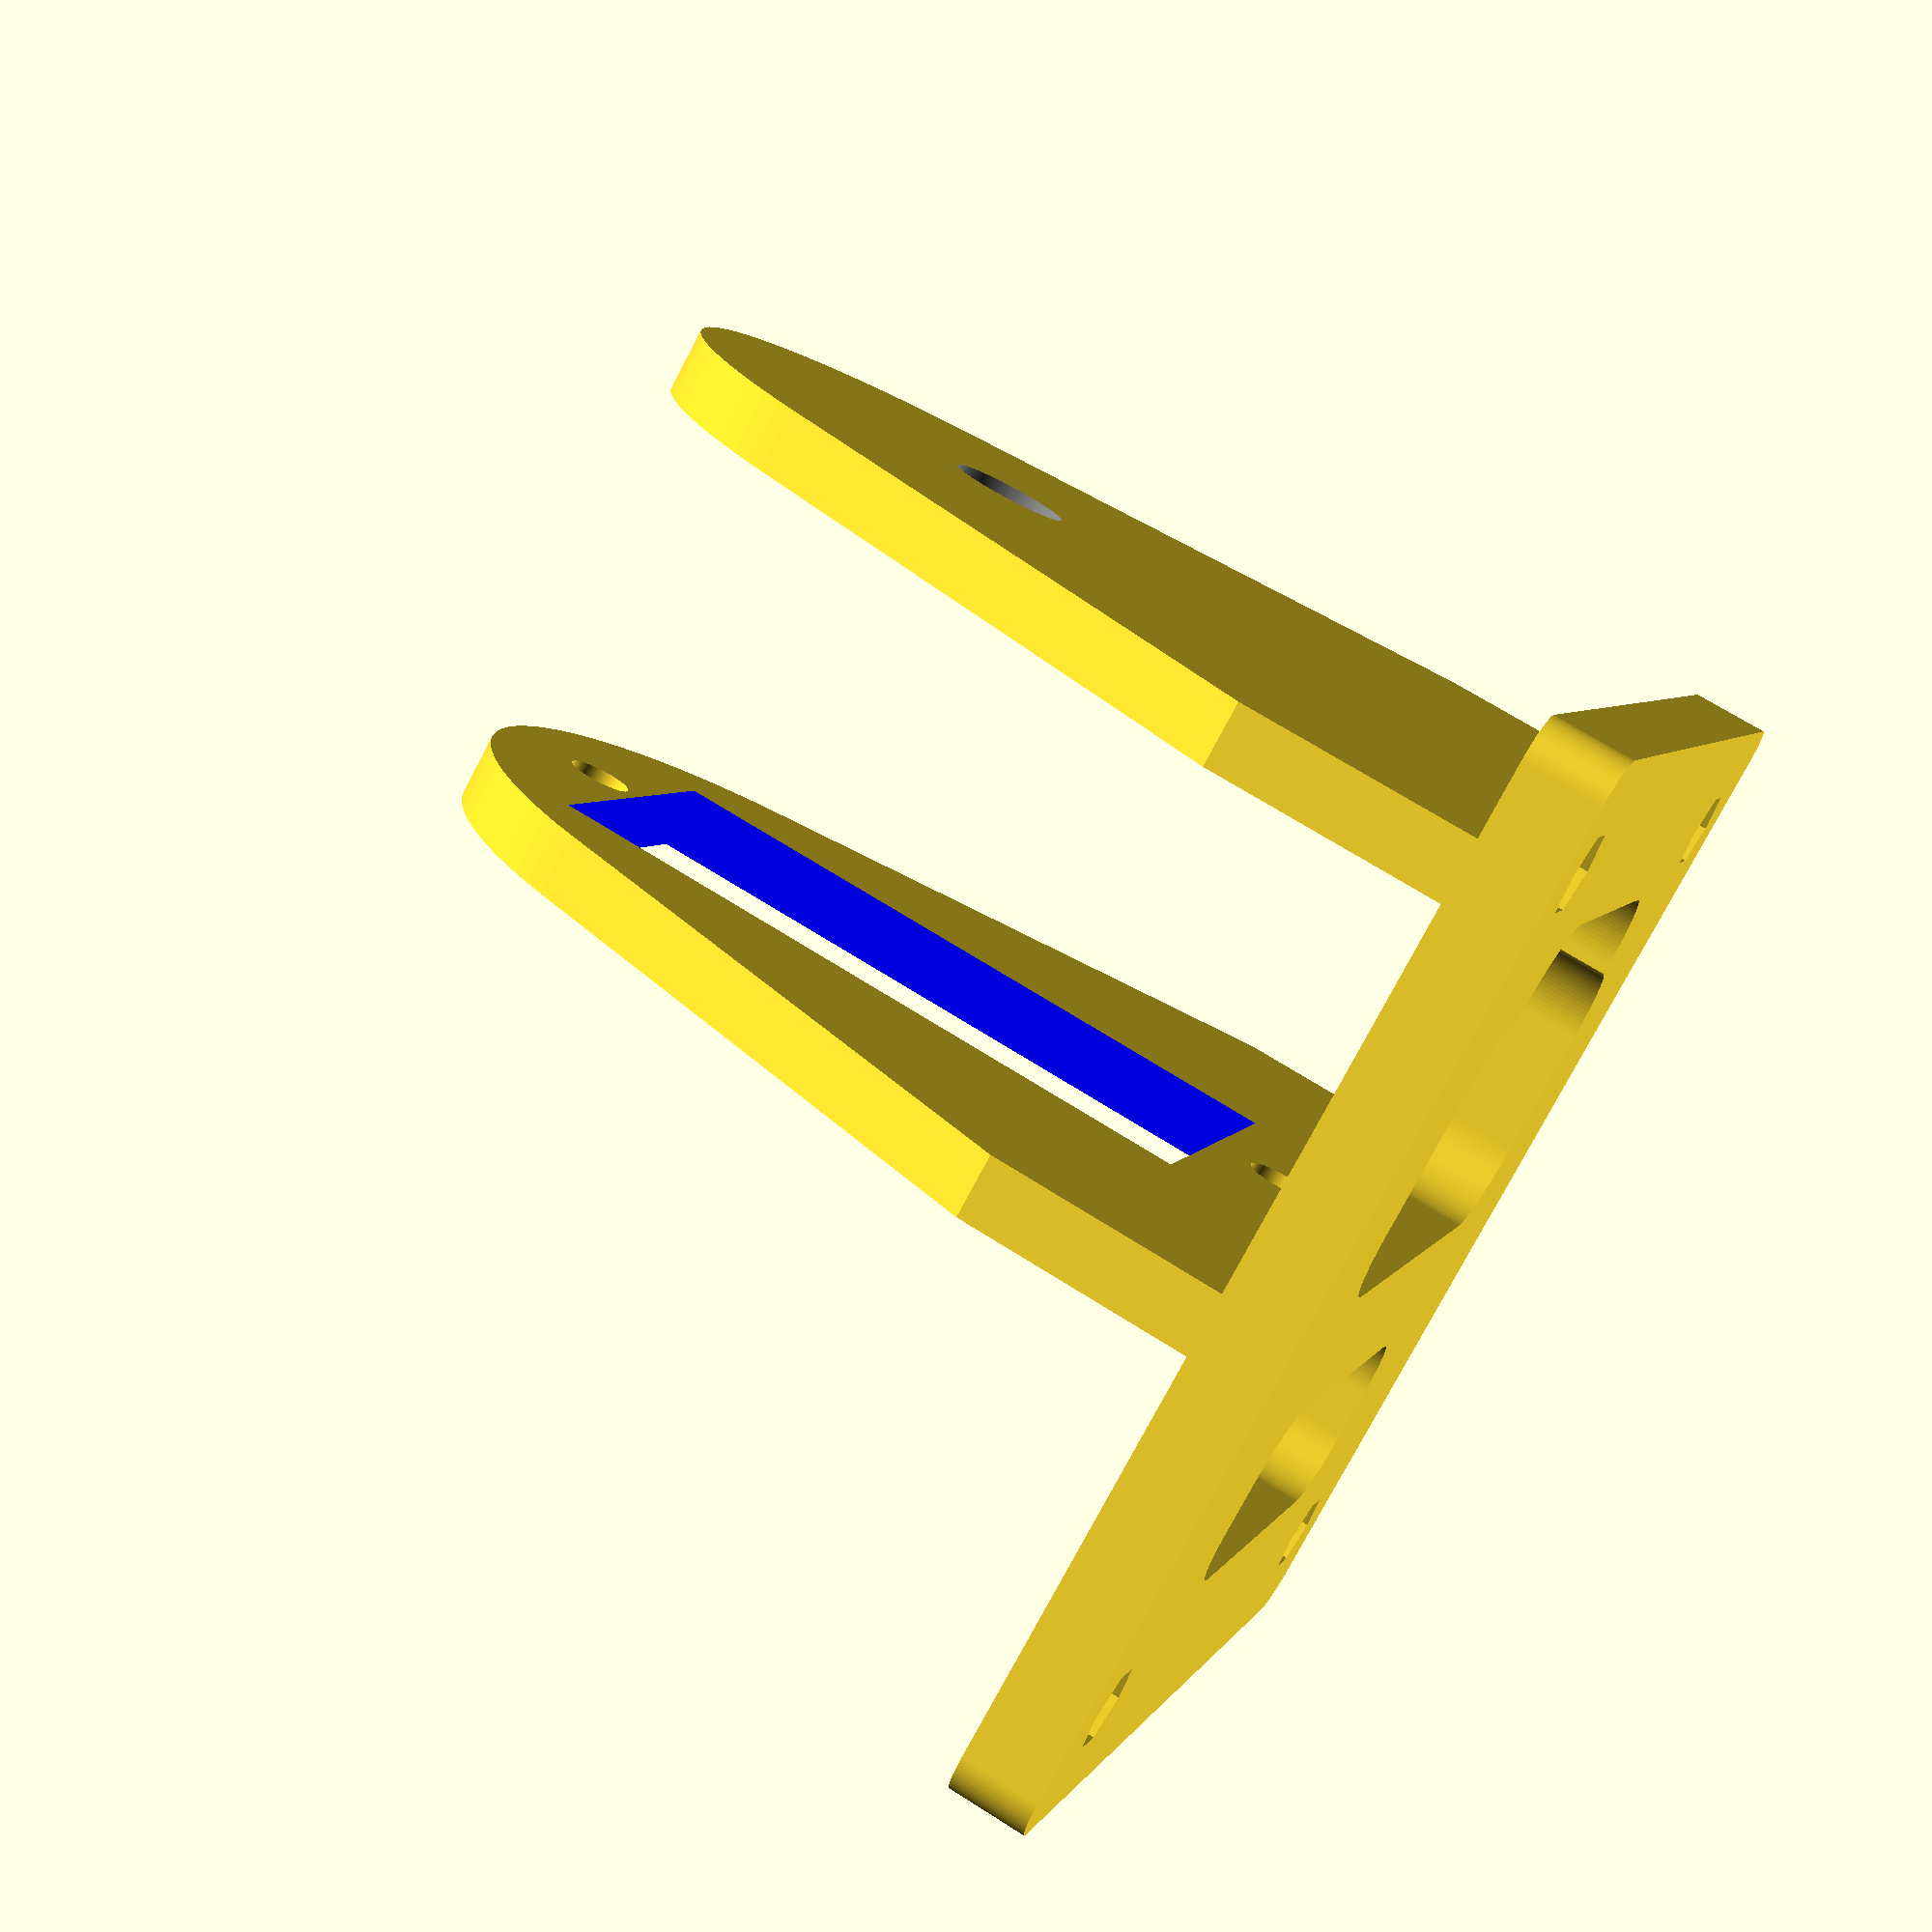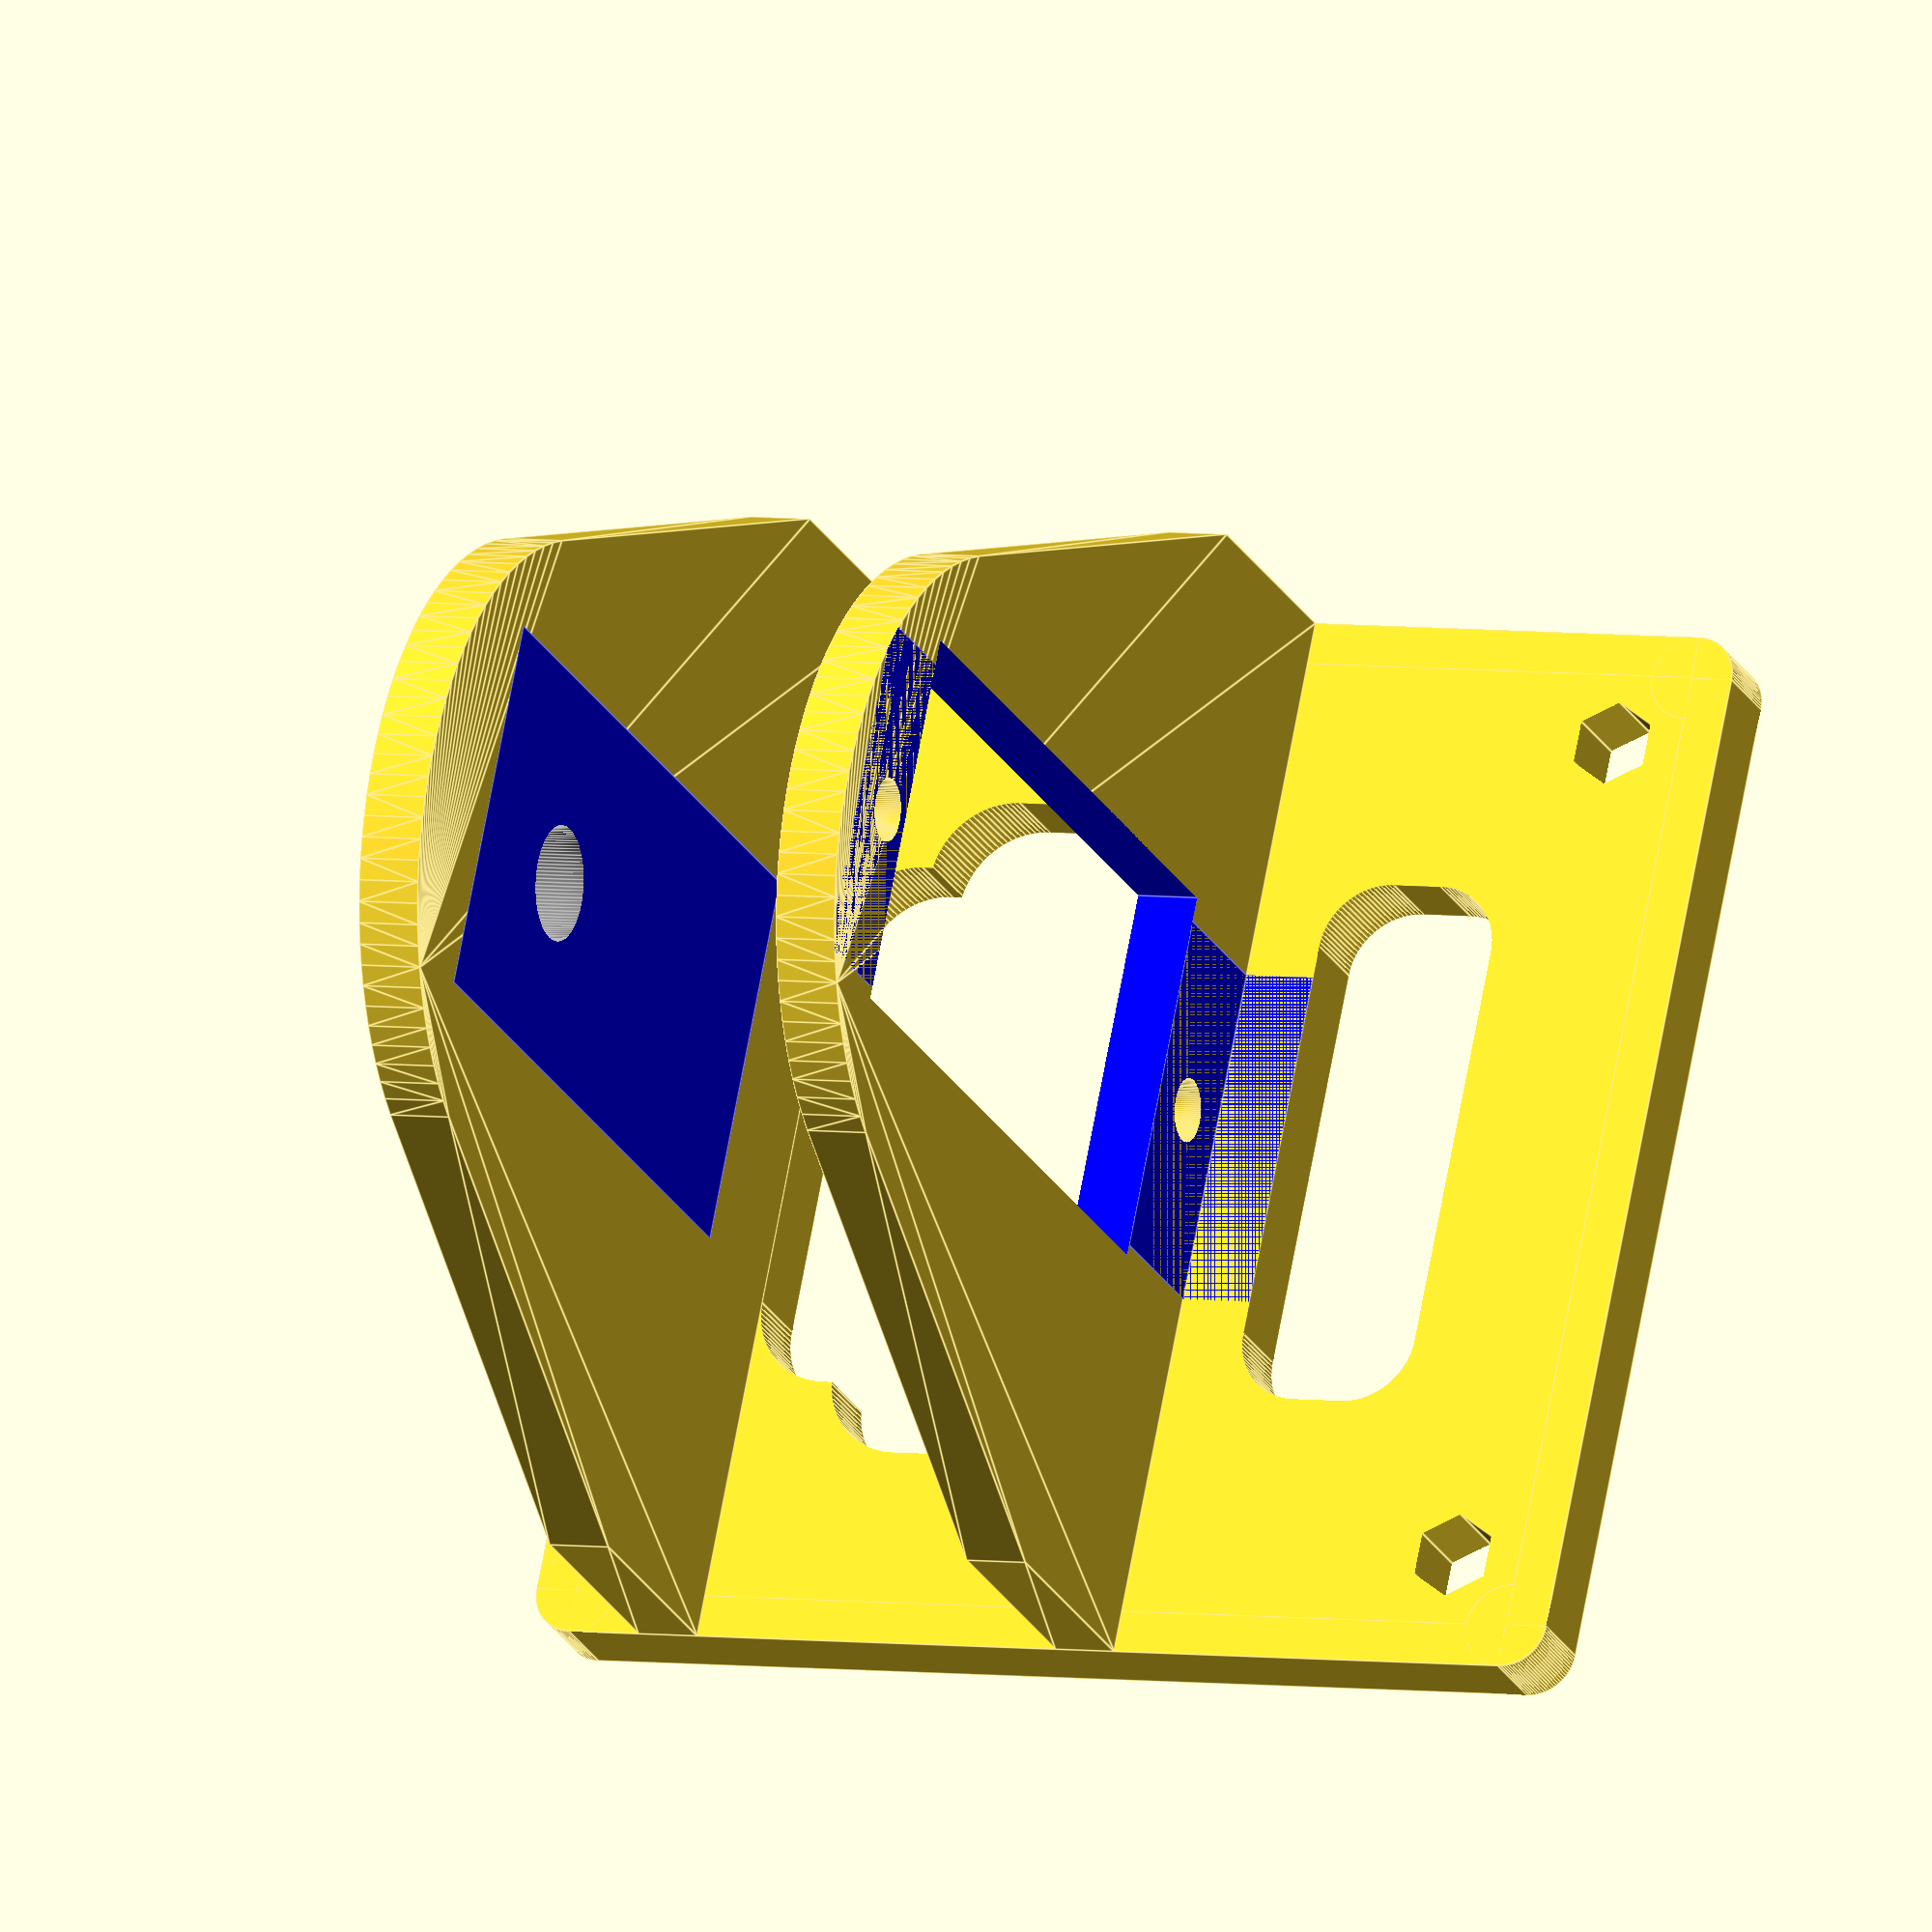
<openscad>
//-------------------------------------------------------------------------
//-- REPY_Tower_Pro_SG90_lower.scad
//-------------------------------------------------------------------------
//--This file has been generated automatically according to your data.
//--For more info, visit: http://iearobotics.com/oomlwiki/
//-------------------------------------------------------------------------
//--This file belongs to the REPY-2.0 project, for more info, visit:
//-- http://www.dsquaredrobotics.com/wiki/index.php?title=REPY-2.0
//-------------------------------------------------------------------------

difference() {
  difference() {
    union() {
      difference() {
        difference() {
          translate(v=[0.000, 1.935, 2.734]) {
          rotate([-90.000,-180.000,-180.000]){
            hull() {
              translate(v=[0.000, 4.101, 0.000]) {
              rotate([-180.000,-180.000,-180.000]){
                cube(size=[38.000, 8.203, 2.215], center=true);
              } // End rotate
              } // End translate
              translate(v=[0.000, 22.000, 0.000]) {
              rotate([-180.000,-180.000,-180.000]){
                cylinder(h=2.215, r1=11.771, r2=11.771, $fn=100, center=true);
              } // End rotate
              } // End translate
            } // End hull
          } // End rotate
          } // End translate
          translate(v=[0.000, 0.727, 32.934]) {
          rotate([-90.000,-180.000,-0.000]){
            cylinder(h=4.915, r1=1.100, r2=1.100, $fn=100, center=false);
          } // End rotate
          } // End translate
        } // End difference
        translate(v=[0.000, 0.727, 5.234]) {
        rotate([-90.000,-180.000,-0.000]){
          cylinder(h=4.915, r1=1.100, r2=1.100, $fn=100, center=false);
        } // End rotate
        } // End translate
      } // End difference
      translate(v=[0.000, -13.765, 2.734]) {
      rotate([-90.000,-180.000,-180.000]){
        hull() {
          translate(v=[0.000, 4.101, 0.000]) {
          rotate([-180.000,-180.000,-180.000]){
            cube(size=[38.000, 8.203, 2.215], center=true);
          } // End rotate
          } // End translate
          translate(v=[0.000, 22.000, 0.000]) {
          rotate([-180.000,-180.000,-180.000]){
            cylinder(h=2.215, r1=11.771, r2=11.771, $fn=100, center=true);
          } // End rotate
          } // End translate
        } // End hull
      } // End rotate
      } // End translate
      translate(v=[0.000, 0.000, 1.367]) {
      rotate([-180.000,-180.000,-180.000]){
        difference() {
          difference() {
            difference() {
              difference() {
                difference() {
                  union() {
                    cube(size=[35.050, 35.050, 2.734], center=true);
                    translate(v=[17.500, 17.500, 0.000]) {
                    rotate([-180.000,-180.000,-180.000]){
                      cylinder(h=2.734, r1=1.500, r2=1.500, $fn=100, center=true);
                    } // End rotate
                    } // End translate
                    translate(v=[-17.500, 17.500, 0.000]) {
                    rotate([-180.000,-180.000,-180.000]){
                      cylinder(h=2.734, r1=1.500, r2=1.500, $fn=100, center=true);
                    } // End rotate
                    } // End translate
                    translate(v=[-17.500, -17.500, 0.000]) {
                    rotate([-180.000,-180.000,-180.000]){
                      cylinder(h=2.734, r1=1.500, r2=1.500, $fn=100, center=true);
                    } // End rotate
                    } // End translate
                    translate(v=[17.500, -17.500, 0.000]) {
                    rotate([-180.000,-180.000,-180.000]){
                      cylinder(h=2.734, r1=1.500, r2=1.500, $fn=100, center=true);
                    } // End rotate
                    } // End translate
                    translate(v=[0.000, 18.250, 0.000]) {
                    rotate([-180.000,-180.000,-180.000]){
                      cube(size=[35.000, 1.500, 2.734], center=true);
                    } // End rotate
                    } // End translate
                    translate(v=[0.000, -18.250, 0.000]) {
                    rotate([-180.000,-180.000,-180.000]){
                      cube(size=[35.000, 1.500, 2.734], center=true);
                    } // End rotate
                    } // End translate
                    translate(v=[18.250, 0.000, 0.000]) {
                    rotate([-180.000,-180.000,-180.000]){
                      cube(size=[1.500, 35.000, 2.734], center=true);
                    } // End rotate
                    } // End translate
                    translate(v=[-18.250, 0.000, 0.000]) {
                    rotate([-180.000,-180.000,-180.000]){
                      cube(size=[1.500, 35.000, 2.734], center=true);
                    } // End rotate
                    } // End translate
                  } // End union
                  translate(v=[15.000, 15.000, 0.000]) {
                  rotate([-180.000,-180.000,-180.000]){
                    cylinder(h=2.934, r1=1.500, r2=1.500, $fn=6, center=true);
                  } // End rotate
                  } // End translate
                } // End difference
                translate(v=[-15.000, 15.000, 0.000]) {
                rotate([-180.000,-180.000,-180.000]){
                  cylinder(h=2.934, r1=1.500, r2=1.500, $fn=6, center=true);
                } // End rotate
                } // End translate
              } // End difference
              translate(v=[15.000, -15.000, 0.000]) {
              rotate([-180.000,-180.000,-180.000]){
                cylinder(h=2.934, r1=1.500, r2=1.500, $fn=6, center=true);
              } // End rotate
              } // End translate
            } // End difference
            translate(v=[-15.000, -15.000, 0.000]) {
            rotate([-180.000,-180.000,-180.000]){
              cylinder(h=2.934, r1=1.500, r2=1.500, $fn=6, center=true);
            } // End rotate
            } // End translate
          } // End difference
          translate(v=[0.000, -4.336, 0.000]) {
          rotate([-180.000,-180.000,-180.000]){
            union() {
              cube(size=[18.450, 4.777, 2.834], center=true);
              translate(v=[9.200, 2.364, 0.000]) {
              rotate([-180.000,-180.000,-180.000]){
                cylinder(h=2.834, r1=2.800, r2=2.800, $fn=100, center=true);
              } // End rotate
              } // End translate
              translate(v=[-9.200, 2.364, 0.000]) {
              rotate([-180.000,-180.000,-180.000]){
                cylinder(h=2.834, r1=2.800, r2=2.800, $fn=100, center=true);
              } // End rotate
              } // End translate
              translate(v=[-9.200, -2.364, 0.000]) {
              rotate([-180.000,-180.000,-180.000]){
                cylinder(h=2.834, r1=2.800, r2=2.800, $fn=100, center=true);
              } // End rotate
              } // End translate
              translate(v=[9.200, -2.364, 0.000]) {
              rotate([-180.000,-180.000,-180.000]){
                cylinder(h=2.834, r1=2.800, r2=2.800, $fn=100, center=true);
              } // End rotate
              } // End translate
              translate(v=[0.000, 3.764, 0.000]) {
              rotate([-180.000,-180.000,-180.000]){
                cube(size=[18.400, 2.800, 2.834], center=true);
              } // End rotate
              } // End translate
              translate(v=[0.000, -3.764, 0.000]) {
              rotate([-180.000,-180.000,-180.000]){
                cube(size=[18.400, 2.800, 2.834], center=true);
              } // End rotate
              } // End translate
              translate(v=[10.600, 0.000, 0.000]) {
              rotate([-180.000,-180.000,-180.000]){
                cube(size=[2.800, 4.727, 2.834], center=true);
              } // End rotate
              } // End translate
              translate(v=[-10.600, 0.000, 0.000]) {
              rotate([-180.000,-180.000,-180.000]){
                cube(size=[2.800, 4.727, 2.834], center=true);
              } // End rotate
              } // End translate
            } // End union
          } // End rotate
          } // End translate
          translate(v=[0.000, -5.915, 0.000]) {
          rotate([-180.000,-180.000,-180.000]){
            union() {
              cube(size=[13.450, 7.935, 2.834], center=true);
              translate(v=[6.700, 3.943, 0.000]) {
              rotate([-180.000,-180.000,-180.000]){
                cylinder(h=2.834, r1=2.800, r2=2.800, $fn=100, center=true);
              } // End rotate
              } // End translate
              translate(v=[-6.700, 3.943, 0.000]) {
              rotate([-180.000,-180.000,-180.000]){
                cylinder(h=2.834, r1=2.800, r2=2.800, $fn=100, center=true);
              } // End rotate
              } // End translate
              translate(v=[-6.700, -3.943, 0.000]) {
              rotate([-180.000,-180.000,-180.000]){
                cylinder(h=2.834, r1=2.800, r2=2.800, $fn=100, center=true);
              } // End rotate
              } // End translate
              translate(v=[6.700, -3.943, 0.000]) {
              rotate([-180.000,-180.000,-180.000]){
                cylinder(h=2.834, r1=2.800, r2=2.800, $fn=100, center=true);
              } // End rotate
              } // End translate
              translate(v=[0.000, 5.343, 0.000]) {
              rotate([-180.000,-180.000,-180.000]){
                cube(size=[13.400, 2.800, 2.834], center=true);
              } // End rotate
              } // End translate
              translate(v=[0.000, -5.343, 0.000]) {
              rotate([-180.000,-180.000,-180.000]){
                cube(size=[13.400, 2.800, 2.834], center=true);
              } // End rotate
              } // End translate
              translate(v=[8.100, 0.000, 0.000]) {
              rotate([-180.000,-180.000,-180.000]){
                cube(size=[2.800, 7.885, 2.834], center=true);
              } // End rotate
              } // End translate
              translate(v=[-8.100, 0.000, 0.000]) {
              rotate([-180.000,-180.000,-180.000]){
                cube(size=[2.800, 7.885, 2.834], center=true);
              } // End rotate
              } // End translate
            } // End union
          } // End rotate
          } // End translate
          translate(v=[0.000, 8.771, 0.000]) {
          rotate([-180.000,-180.000,-180.000]){
            union() {
              cube(size=[14.383, 1.841, 2.834], center=true);
              translate(v=[7.167, 0.896, 0.000]) {
              rotate([-180.000,-180.000,-180.000]){
                cylinder(h=2.834, r1=2.333, r2=2.333, $fn=100, center=true);
              } // End rotate
              } // End translate
              translate(v=[-7.167, 0.896, 0.000]) {
              rotate([-180.000,-180.000,-180.000]){
                cylinder(h=2.834, r1=2.333, r2=2.333, $fn=100, center=true);
              } // End rotate
              } // End translate
              translate(v=[-7.167, -0.896, 0.000]) {
              rotate([-180.000,-180.000,-180.000]){
                cylinder(h=2.834, r1=2.333, r2=2.333, $fn=100, center=true);
              } // End rotate
              } // End translate
              translate(v=[7.167, -0.896, 0.000]) {
              rotate([-180.000,-180.000,-180.000]){
                cylinder(h=2.834, r1=2.333, r2=2.333, $fn=100, center=true);
              } // End rotate
              } // End translate
              translate(v=[0.000, 2.062, 0.000]) {
              rotate([-180.000,-180.000,-180.000]){
                cube(size=[14.333, 2.333, 2.834], center=true);
              } // End rotate
              } // End translate
              translate(v=[0.000, -2.062, 0.000]) {
              rotate([-180.000,-180.000,-180.000]){
                cube(size=[14.333, 2.333, 2.834], center=true);
              } // End rotate
              } // End translate
              translate(v=[8.333, 0.000, 0.000]) {
              rotate([-180.000,-180.000,-180.000]){
                cube(size=[2.333, 1.791, 2.834], center=true);
              } // End rotate
              } // End translate
              translate(v=[-8.333, 0.000, 0.000]) {
              rotate([-180.000,-180.000,-180.000]){
                cube(size=[2.333, 1.791, 2.834], center=true);
              } // End rotate
              } // End translate
            } // End union
          } // End rotate
          } // End translate
        } // End difference
      } // End rotate
      } // End translate
    } // End union
    translate(v=[0.000, -12.658, 7.734]) {
    rotate([-90.000,-180.000,-0.000]){
      union() {
        color([0.000, 0.000, 1.000, 1.000]) {
          difference() {
            union() {
              translate(v=[-6.350, 0.000, 0.000]) {
              rotate([-180.000,-180.000,-180.000]){
                cube(size=[13.200, 23.700, 22.500], center=false);
              } // End rotate
              } // End translate
              translate(v=[0.000, 17.000, 22.500]) {
              rotate([-180.000,-180.000,-180.000]){
                cylinder(h=4.500, r1=6.150, r2=6.150, $fn=100, center=false);
              } // End rotate
              } // End translate
              translate(v=[0.000, 10.900, 22.500]) {
              rotate([-180.000,-180.000,-180.000]){
                cylinder(h=4.500, r1=2.500, r2=2.500, $fn=100, center=false);
              } // End rotate
              } // End translate
              translate(v=[0.000, 17.000, 28.250]) {
              rotate([-180.000,-180.000,-180.000]){
                cylinder(h=2.500, r1=2.350, r2=2.350, $fn=20, center=true);
              } // End rotate
              } // End translate
              translate(v=[-6.000, 22.700, 15.700]) {
              rotate([-180.000,-180.000,-180.000]){
                cube(size=[12.000, 5.000, 2.500], center=false);
              } // End rotate
              } // End translate
              translate(v=[-6.000, -5.000, 15.700]) {
              rotate([-180.000,-180.000,-180.000]){
                cube(size=[12.000, 5.000, 2.500], center=false);
              } // End rotate
              } // End translate
            } // End union
            translate(v=[0.000, 25.200, 16.950]) {
            rotate([-180.000,-180.000,-180.000]){
              cylinder(h=2.700, r1=1.100, r2=1.100, $fn=20, center=true);
            } // End rotate
            } // End translate
            translate(v=[0.000, -2.500, 16.950]) {
            rotate([-180.000,-180.000,-180.000]){
              cylinder(h=2.700, r1=1.100, r2=1.100, $fn=20, center=true);
            } // End rotate
            } // End translate
          } // End difference
        } // End color
        translate(v=[0.000, 17.000, 29.900]) {
        rotate([-180.000,-180.000,-180.000]){
          color([1.000, 1.000, 1.000, 1.000]) {
            translate(v=[0.000, 0.000, -2.700]) {
            rotate([-180.000,-180.000,-0.000]){
              union() {
                translate(v=[0.000, 0.000, -0.100]) {
                rotate([-180.000,-180.000,-180.000]){
                  cylinder(h=2.900, r1=3.600, r2=3.600, $fn=100, center=false);
                } // End rotate
                } // End translate
                translate(v=[0.000, 0.000, 3.600]) {
                rotate([-180.000,-180.000,-180.000]){
                  hull() {
                    cube(size=[7.200, 0.001, 1.800], center=true);
                    translate(v=[0.000, 14.200, 0.000]) {
                    rotate([-180.000,-180.000,-180.000]){
                      cylinder(h=1.800, r1=1.800, r2=1.800, $fn=100, center=true);
                    } // End rotate
                    } // End translate
                  } // End hull
                } // End rotate
                } // End translate
                translate(v=[0.000, 0.000, 2.700]) {
                rotate([-180.000,-180.000,-180.000]){
                  cylinder(h=1.800, r1=3.600, r2=3.600, $fn=100, center=false);
                } // End rotate
                } // End translate
              } // End union
            } // End rotate
            } // End translate
          } // End color
        } // End rotate
        } // End translate
      } // End union
    } // End rotate
    } // End translate
  } // End difference
  translate(v=[0.000, -17.687, 24.734]) {
  rotate([-90.000,-180.000,-0.000]){
    color([0.500, 0.500, 0.500, 1.000]) {
      union() {
        cylinder(h=2.200, r1=3.000, r2=3.000, $fn=100, center=false);
        translate(v=[0.000, 0.000, 2.100]) {
        rotate([-180.000,-180.000,-180.000]){
          cylinder(h=3.029, r1=2.000, r2=2.000, $fn=100, center=false);
        } // End rotate
        } // End translate
      } // End union
    } // End color
  } // End rotate
  } // End translate
} // End difference

</openscad>
<views>
elev=111.4 azim=299.6 roll=57.5 proj=p view=wireframe
elev=203.6 azim=281.3 roll=158.2 proj=o view=edges
</views>
